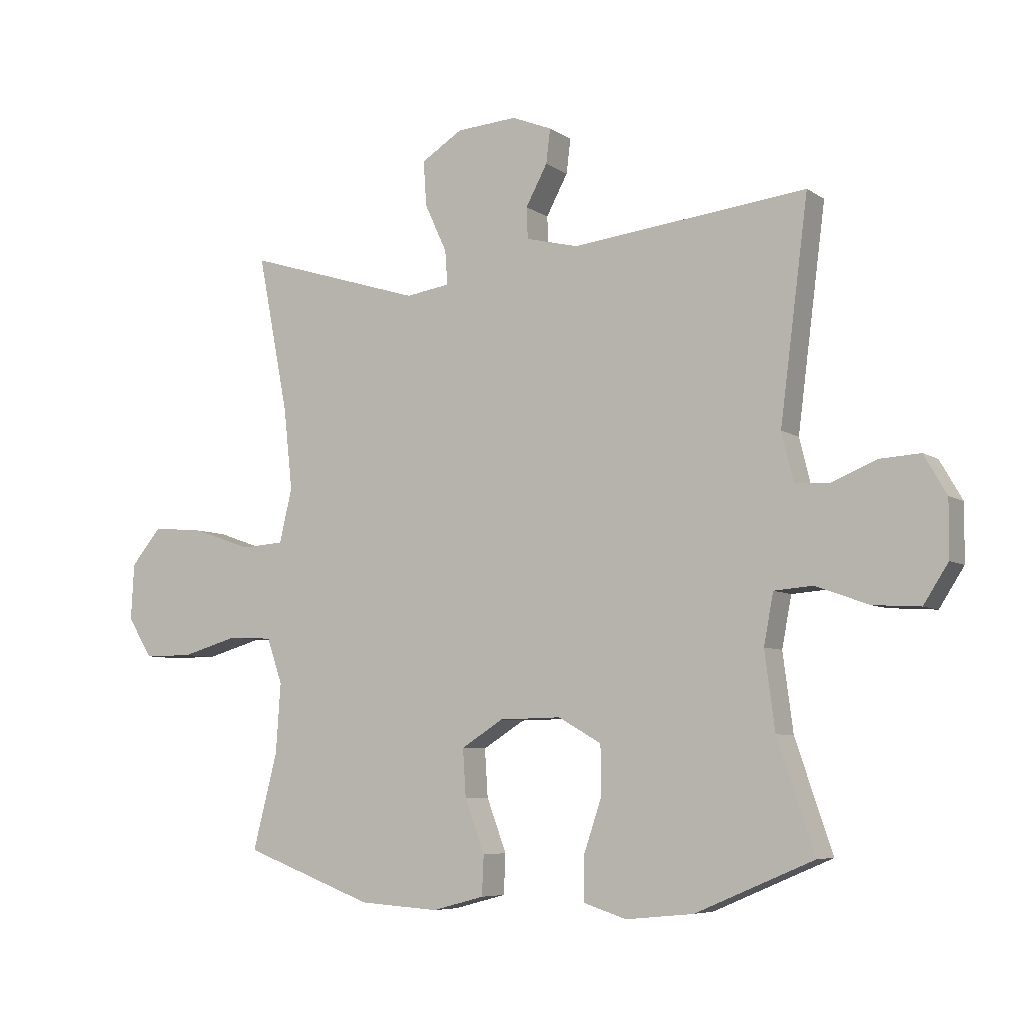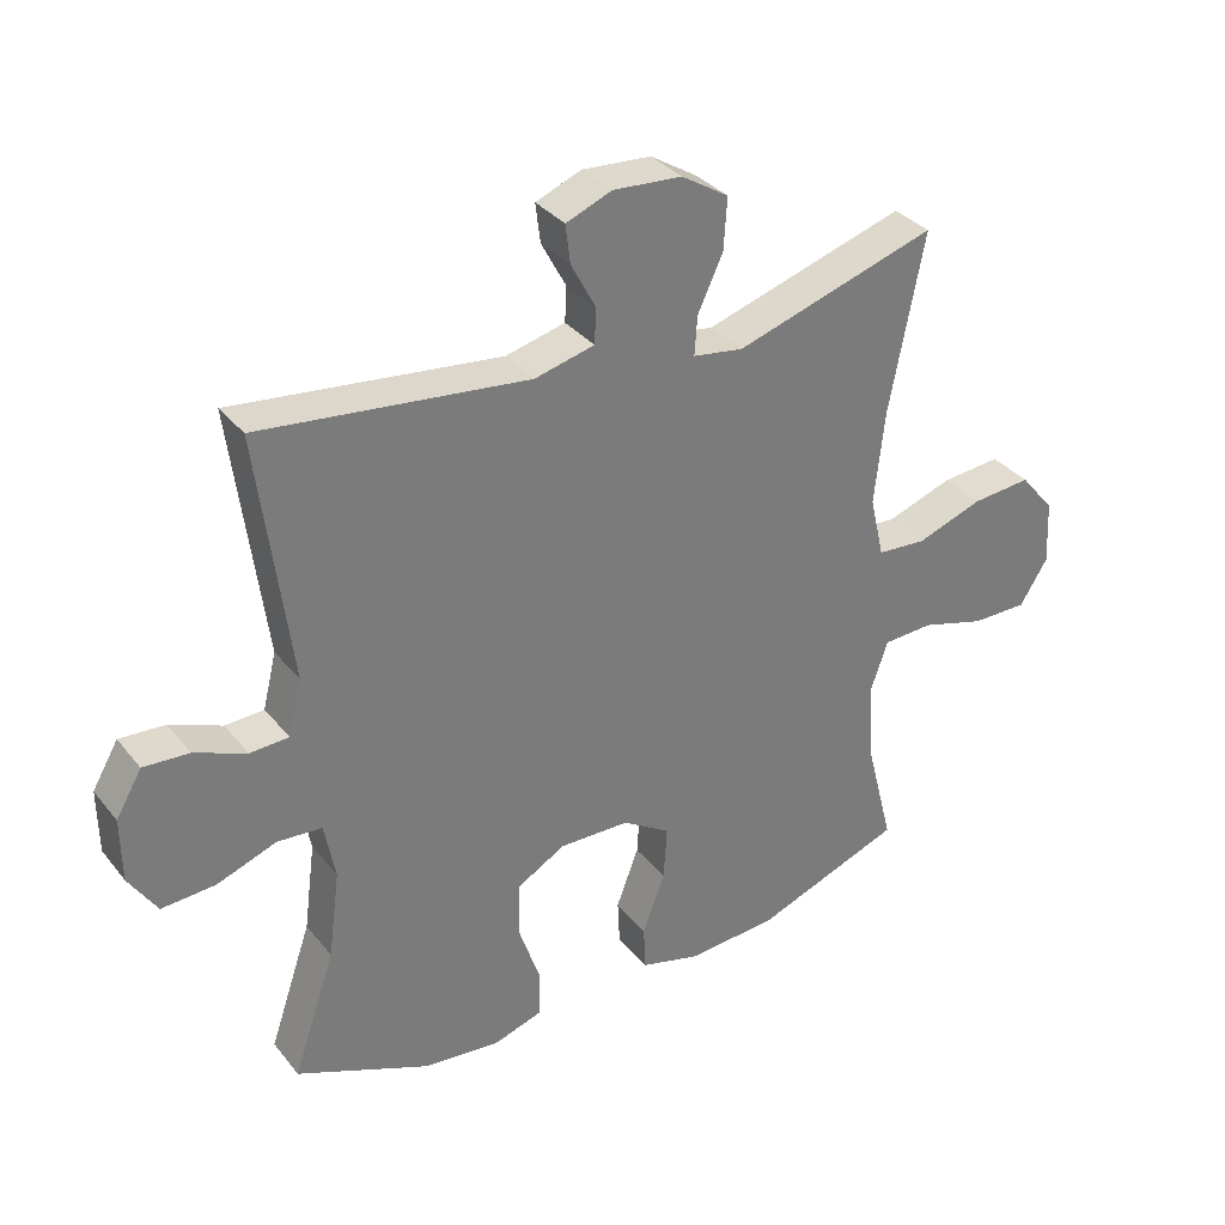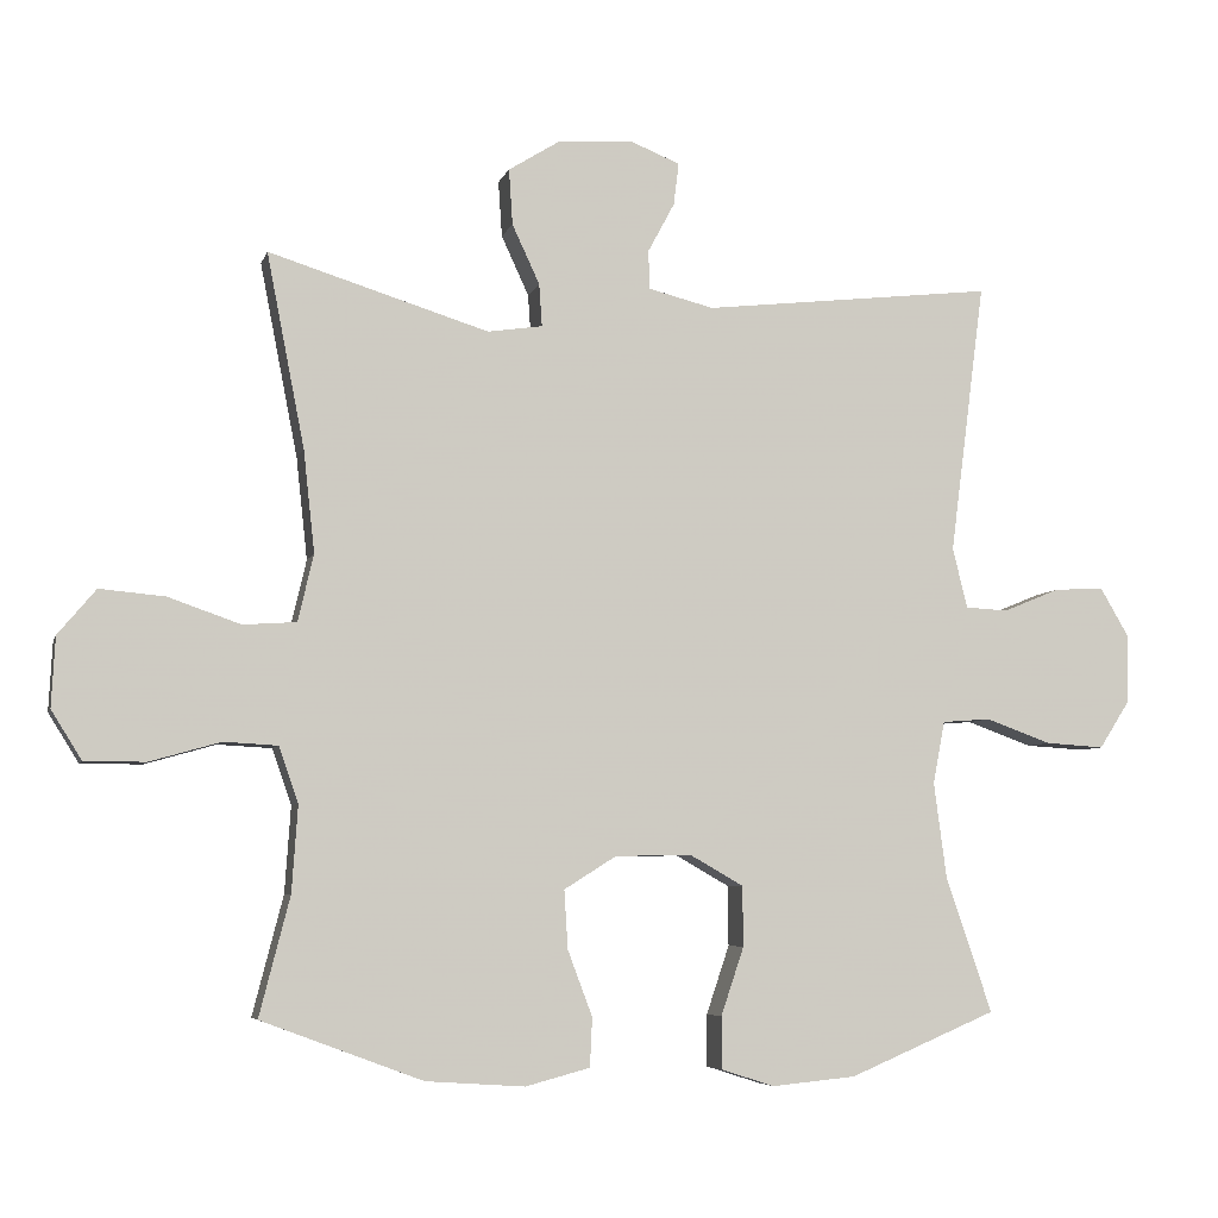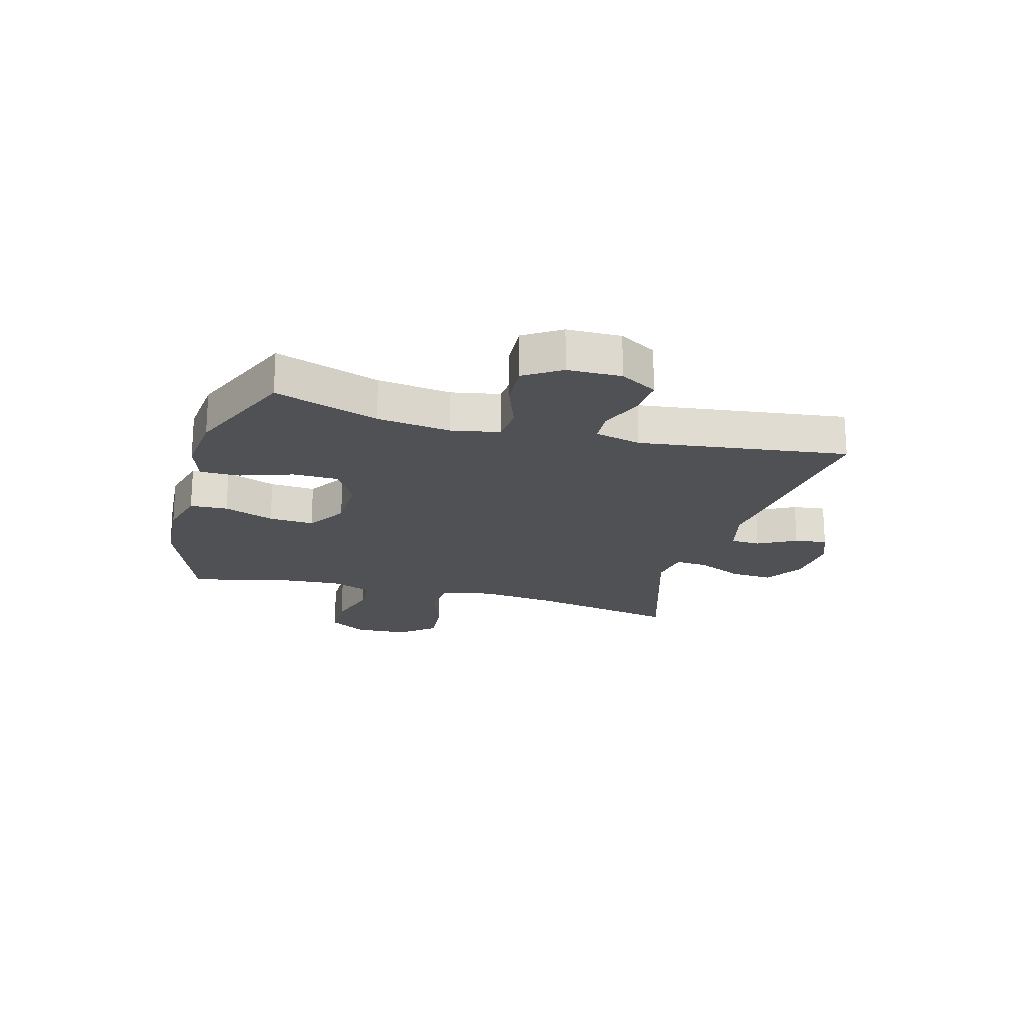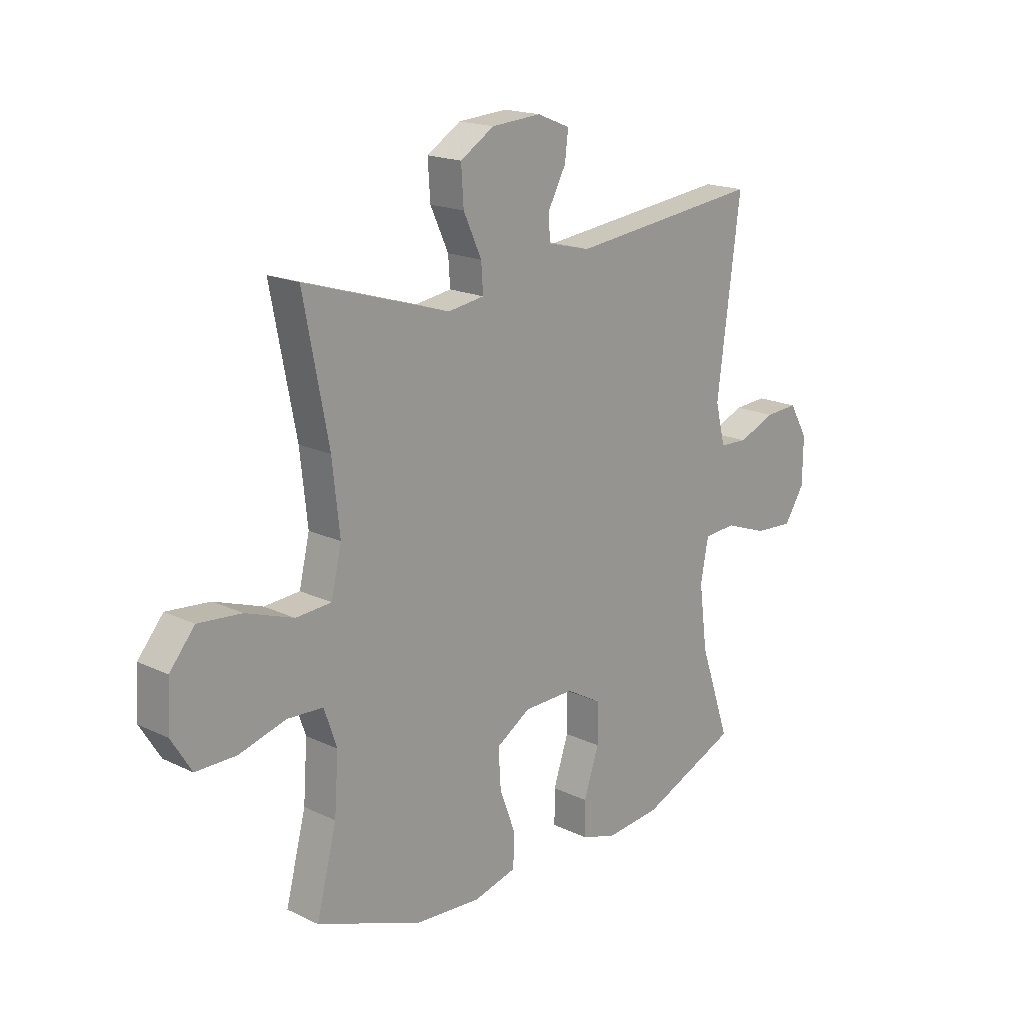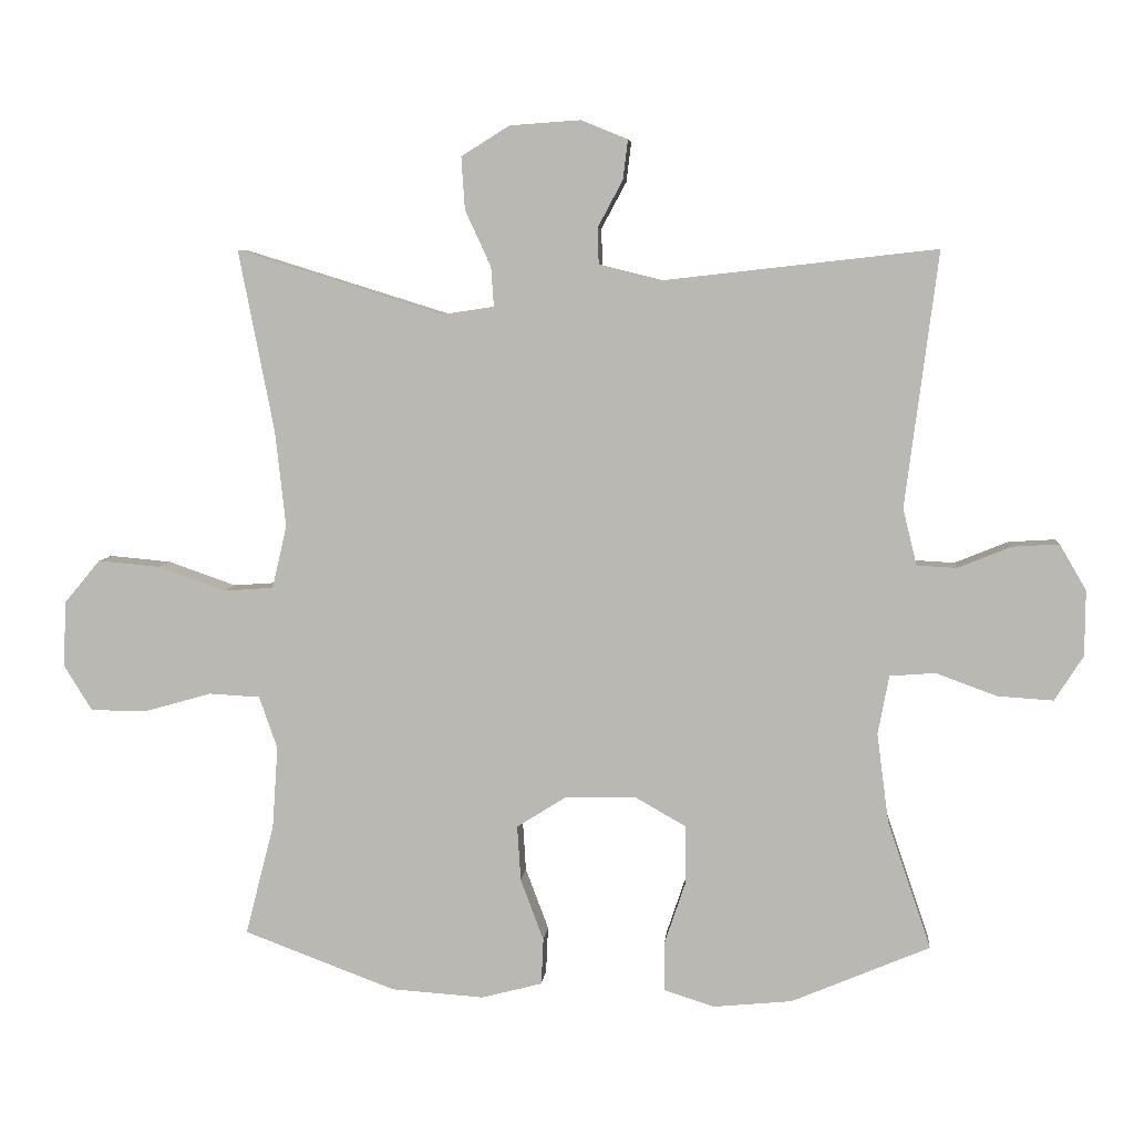
<metadata>
{"format":"obj","ext":"obj","renderer":"f3d","projection":"perspective","resolution":1024,"background":"white","views":[{"elev":-6.6,"azim":-150.8,"up":"+Z"},{"elev":33.5,"azim":-32.5,"up":"+Z"},{"elev":-5.8,"azim":166.0,"up":"+Z"},{"elev":-20.1,"azim":-105.4,"up":"+Y"},{"elev":18.0,"azim":133.1,"up":"+Z"},{"elev":6.2,"azim":-174.7,"up":"+Z"}]}
</metadata>
<code>
v -0.5 0.07 0.5
v -0.108 0.07 0.456
v -0.02 0.07 0.478
v -0.018 0.07 0.53
v -0.054 0.07 0.597
v -0.061 0.07 0.654
v 0.006 0.07 0.681
v 0.107 0.07 0.674
v 0.176 0.07 0.631
v 0.171 0.07 0.556
v 0.134 0.07 0.476
v 0.13 0.07 0.419
v 0.204 0.07 0.408
v 0.5 0.07 0.5
v 0.449 0.07 0.239
v 0.434 0.07 0.102
v 0.455 0.07 0.012
v 0.527 0.07 0.007
v 0.624 0.07 0.041
v 0.712 0.07 0.049
v 0.763 0.07 -0.012
v 0.768 0.07 -0.106
v 0.727 0.07 -0.172
v 0.645 0.07 -0.172
v 0.55 0.07 -0.145
v 0.477 0.07 -0.149
v 0.451 0.07 -0.224
v 0.459 0.07 -0.34
v 0.5 0.07 -0.5
v 0.283 0.07 -0.581
v 0.15 0.07 -0.59
v 0.063 0.07 -0.567
v 0.06 0.07 -0.501
v 0.093 0.07 -0.413
v 0.098 0.07 -0.334
v 0.028 0.07 -0.29
v -0.075 0.07 -0.288
v -0.147 0.07 -0.329
v -0.148 0.07 -0.41
v -0.117 0.07 -0.502
v -0.117 0.07 -0.572
v -0.189 0.07 -0.595
v -0.302 0.07 -0.584
v -0.5 0.07 -0.5
v -0.438 0.07 -0.318
v -0.421 0.07 -0.189
v -0.437 0.07 -0.105
v -0.502 0.07 -0.1
v -0.59 0.07 -0.132
v -0.669 0.07 -0.137
v -0.71 0.07 -0.073
v -0.711 0.07 0.021
v -0.673 0.07 0.086
v -0.606 0.07 0.082
v -0.53 0.07 0.051
v -0.473 0.07 0.054
v -0.453 0.07 0.135
v -0.5 0 0.5
v -0.108 0 0.456
v -0.02 0 0.478
v -0.018 0 0.53
v -0.054 0 0.597
v -0.061 0 0.654
v 0.006 0 0.681
v 0.107 0 0.674
v 0.176 0 0.631
v 0.171 0 0.556
v 0.134 0 0.476
v 0.13 0 0.419
v 0.204 0 0.408
v 0.5 0 0.5
v 0.449 0 0.239
v 0.434 0 0.102
v 0.455 0 0.012
v 0.527 0 0.007
v 0.624 0 0.041
v 0.712 0 0.049
v 0.763 0 -0.012
v 0.768 0 -0.106
v 0.727 0 -0.172
v 0.645 0 -0.172
v 0.55 0 -0.145
v 0.477 0 -0.149
v 0.451 0 -0.224
v 0.459 0 -0.34
v 0.5 0 -0.5
v 0.283 0 -0.581
v 0.15 0 -0.59
v 0.063 0 -0.567
v 0.06 0 -0.501
v 0.093 0 -0.413
v 0.098 0 -0.334
v 0.028 0 -0.29
v -0.075 0 -0.288
v -0.147 0 -0.329
v -0.148 0 -0.41
v -0.117 0 -0.502
v -0.117 0 -0.572
v -0.189 0 -0.595
v -0.302 0 -0.584
v -0.5 0 -0.5
v -0.438 0 -0.318
v -0.421 0 -0.189
v -0.437 0 -0.105
v -0.502 0 -0.1
v -0.59 0 -0.132
v -0.669 0 -0.137
v -0.71 0 -0.073
v -0.711 0 0.021
v -0.673 0 0.086
v -0.606 0 0.082
v -0.53 0 0.051
v -0.473 0 0.054
v -0.453 0 0.135
f 52 53 54 55
f 52 55 56
f 51 52 56
f 48 49 50 51
f 47 48 51 56
f 42 43 44 45
f 42 45 46
f 39 40 41 42
f 38 39 42 46
f 37 38 46 47
f 31 32 33 34
f 31 34 35
f 28 29 30 31
f 27 28 31 35
f 26 27 35 36
f 22 23 24 25
f 22 25 26
f 21 22 26
f 18 19 20 21
f 17 18 21 26
f 16 17 26 36
f 13 14 15
f 12 13 15 16
f 8 9 10 11
f 8 11 12
f 7 8 12
f 4 5 6 7
f 3 4 7 12
f 2 3 12 16
f 57 1 2 16
f 37 47 56 57
f 16 36 37 57
f 112 111 110 109
f 113 112 109
f 113 109 108
f 108 107 106 105
f 113 108 105 104
f 102 101 100 99
f 103 102 99
f 99 98 97 96
f 103 99 96 95
f 104 103 95 94
f 91 90 89 88
f 92 91 88
f 88 87 86 85
f 92 88 85 84
f 93 92 84 83
f 82 81 80 79
f 83 82 79
f 83 79 78
f 78 77 76 75
f 83 78 75 74
f 93 83 74 73
f 72 71 70
f 73 72 70 69
f 68 67 66 65
f 69 68 65
f 69 65 64
f 64 63 62 61
f 69 64 61 60
f 73 69 60 59
f 73 59 58 114
f 114 113 104 94
f 114 94 93 73
f 1 58 59 2
f 2 59 60 3
f 3 60 61 4
f 4 61 62 5
f 5 62 63 6
f 6 63 64 7
f 7 64 65 8
f 8 65 66 9
f 9 66 67 10
f 10 67 68 11
f 11 68 69 12
f 12 69 70 13
f 13 70 71 14
f 14 71 72 15
f 15 72 73 16
f 16 73 74 17
f 17 74 75 18
f 18 75 76 19
f 19 76 77 20
f 20 77 78 21
f 21 78 79 22
f 22 79 80 23
f 23 80 81 24
f 24 81 82 25
f 25 82 83 26
f 26 83 84 27
f 27 84 85 28
f 28 85 86 29
f 29 86 87 30
f 30 87 88 31
f 31 88 89 32
f 32 89 90 33
f 33 90 91 34
f 34 91 92 35
f 35 92 93 36
f 36 93 94 37
f 37 94 95 38
f 38 95 96 39
f 39 96 97 40
f 40 97 98 41
f 41 98 99 42
f 42 99 100 43
f 43 100 101 44
f 44 101 102 45
f 45 102 103 46
f 46 103 104 47
f 47 104 105 48
f 48 105 106 49
f 49 106 107 50
f 50 107 108 51
f 51 108 109 52
f 52 109 110 53
f 53 110 111 54
f 54 111 112 55
f 55 112 113 56
f 56 113 114 57
f 57 114 58 1

</code>
